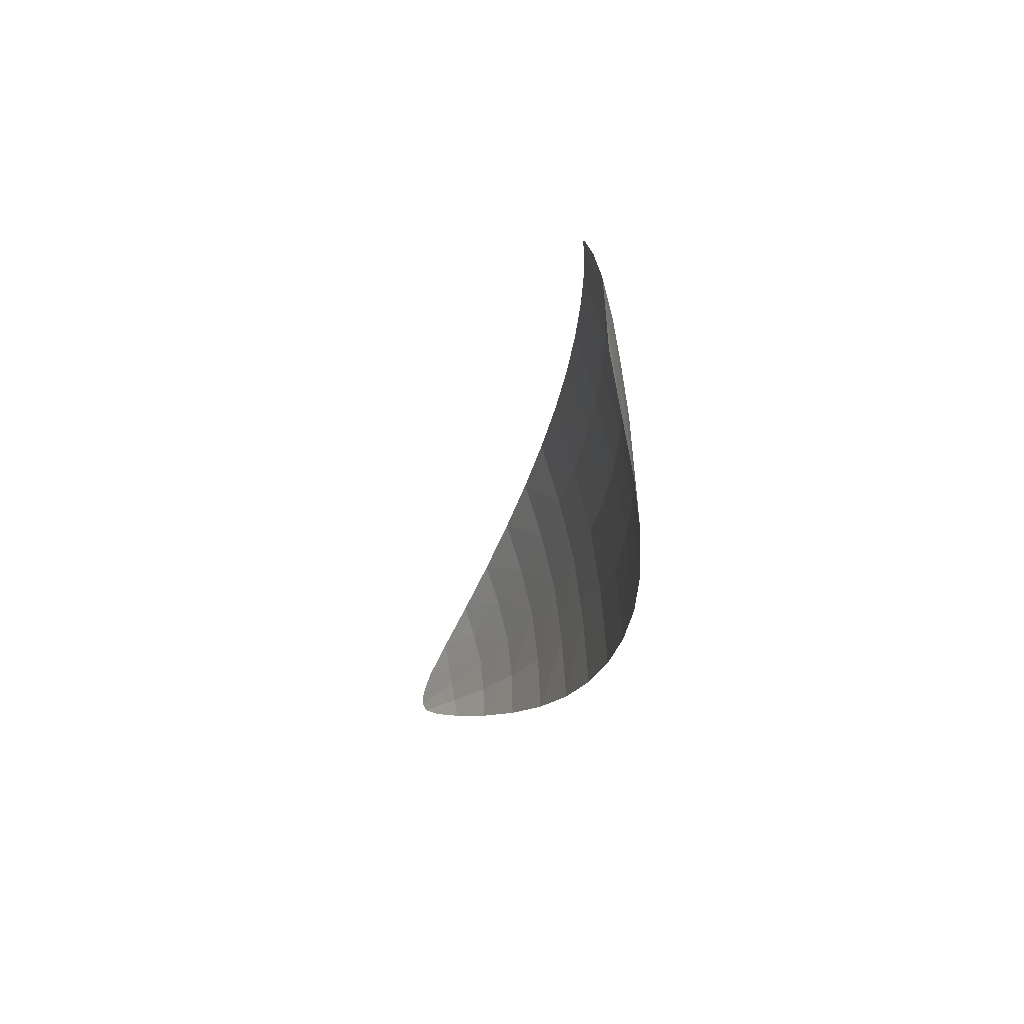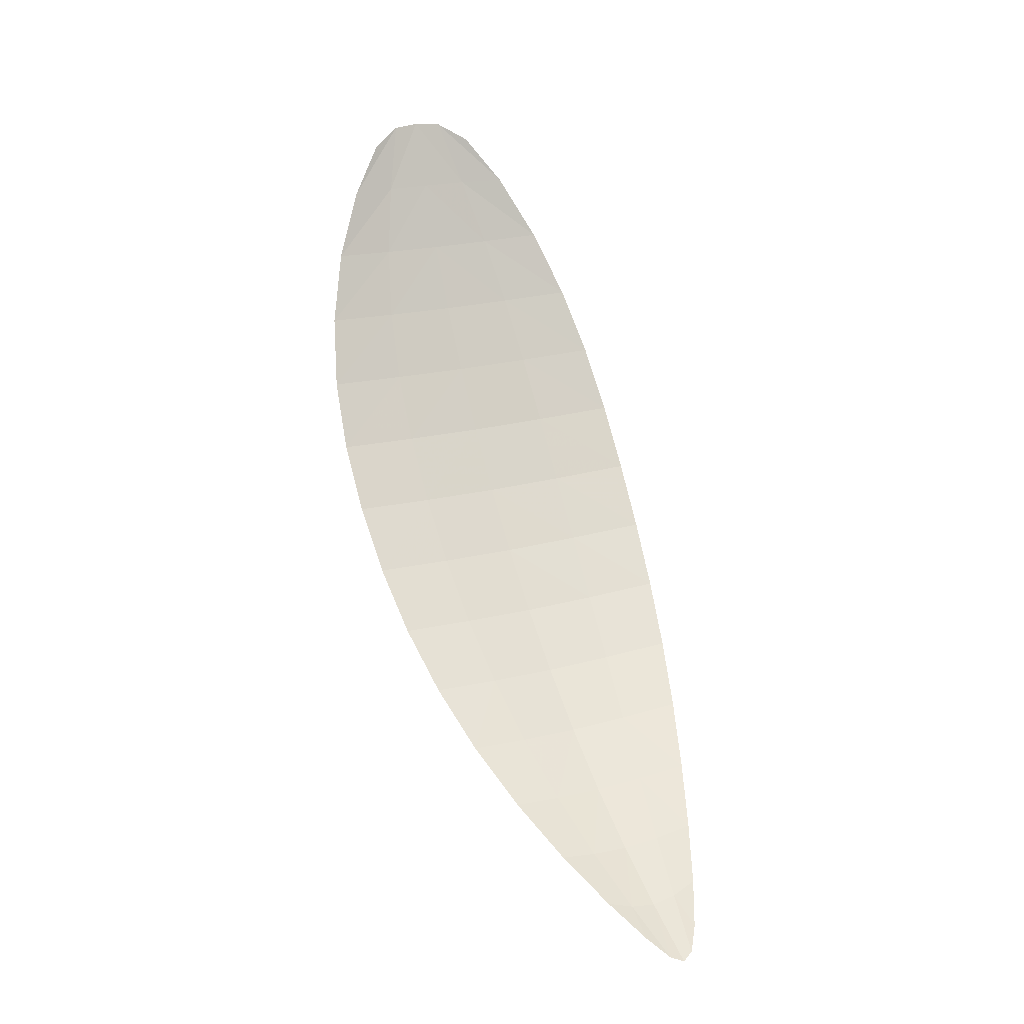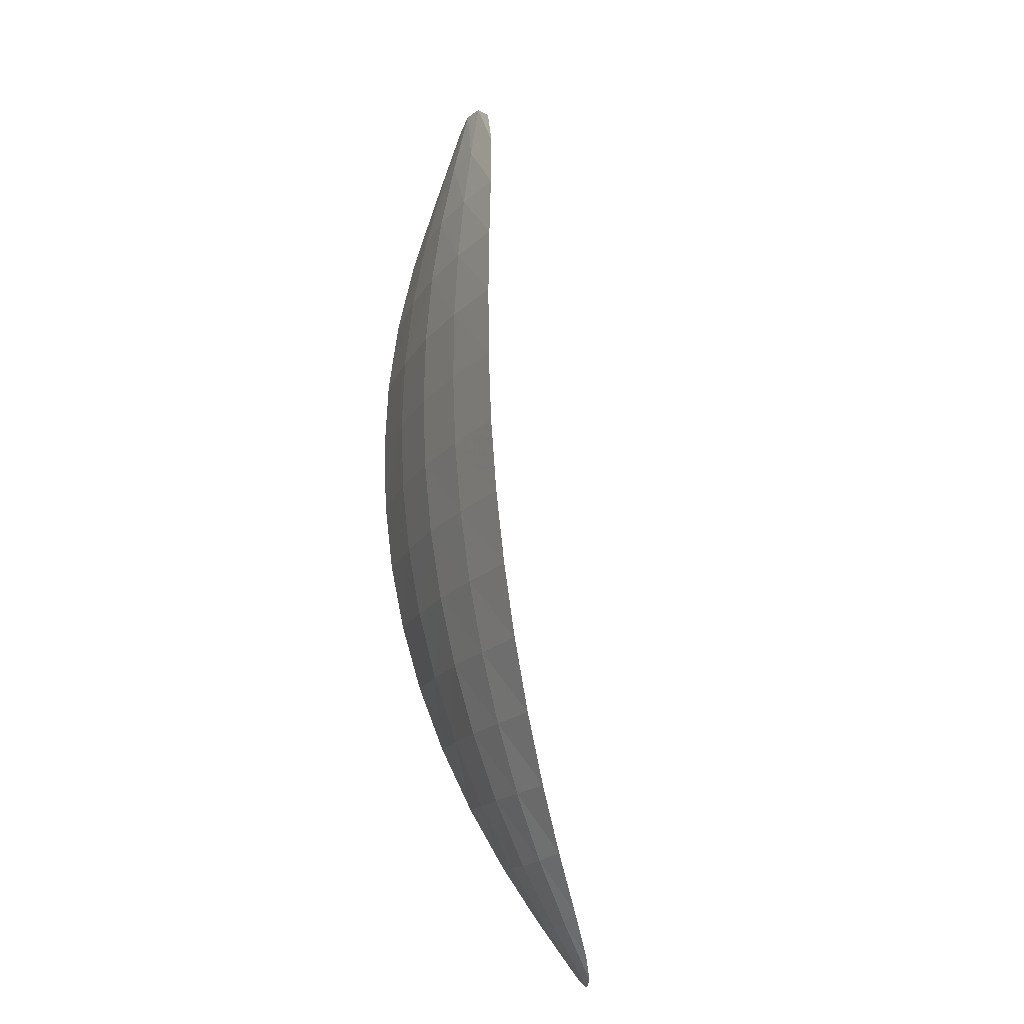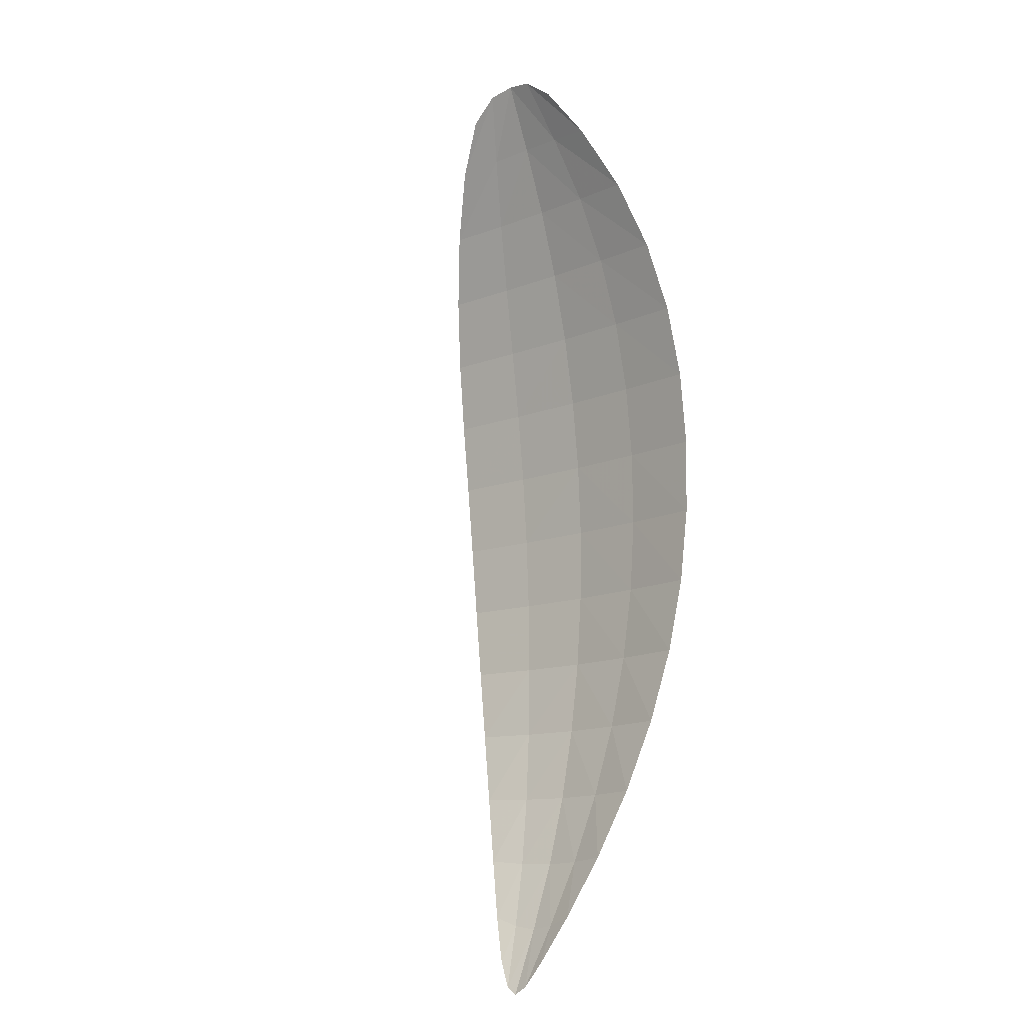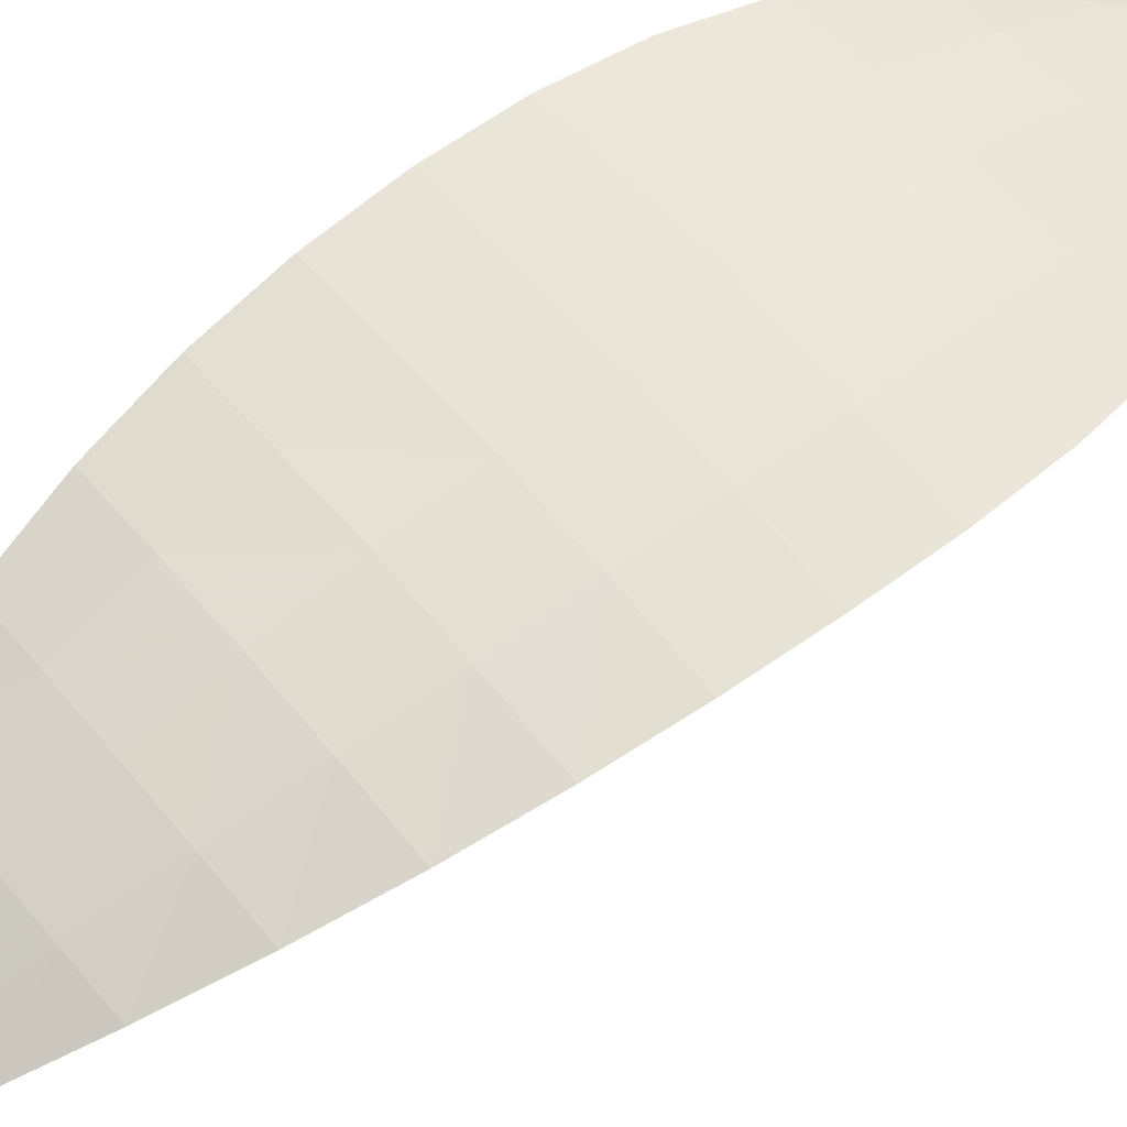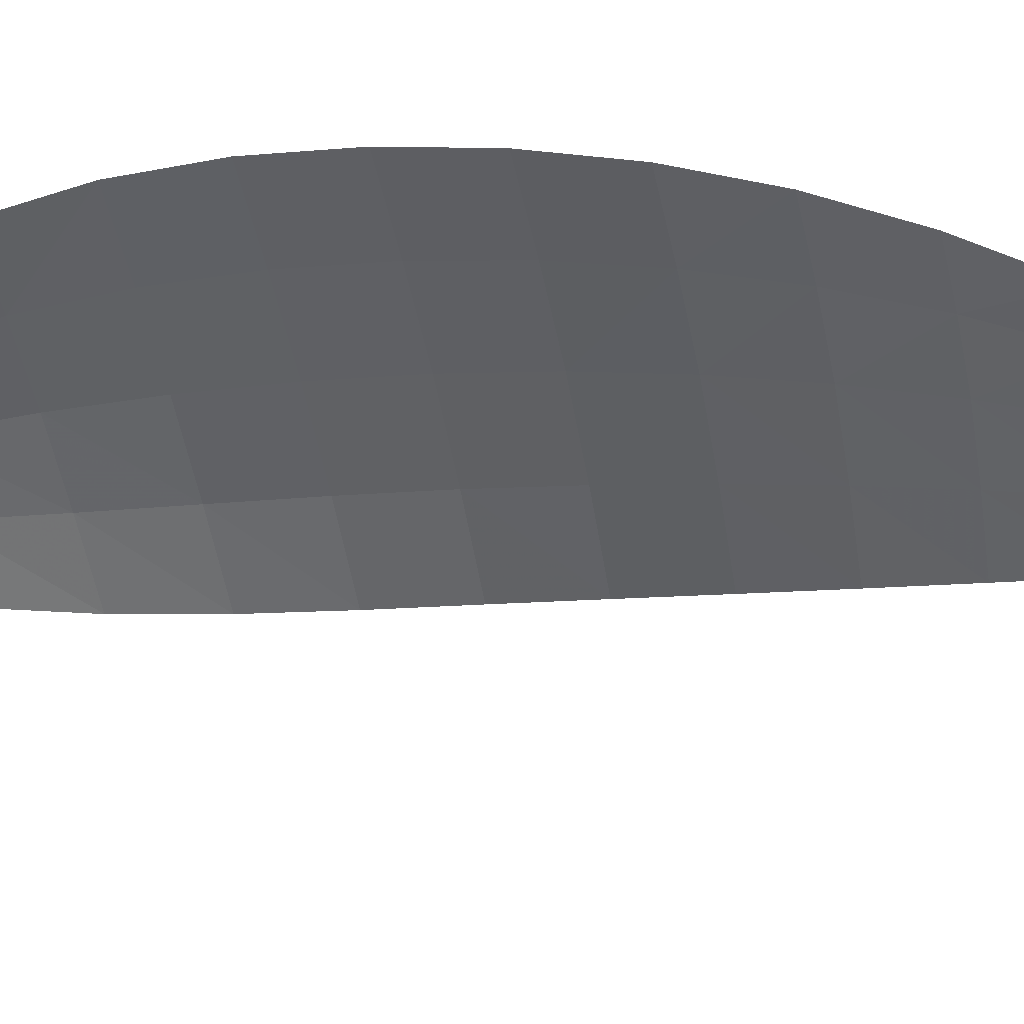
<metadata>
{"format":"obj","ext":"obj","renderer":"f3d","projection":"perspective","resolution":1024,"background":"white","views":[{"elev":77.2,"azim":88.8,"up":"+Z"},{"elev":-10.1,"azim":-12.2,"up":"+Z"},{"elev":-31.1,"azim":-105.0,"up":"+Z"},{"elev":6.0,"azim":50.1,"up":"+Z"},{"elev":47.1,"azim":-142.1,"up":"+Y"},{"elev":-40.4,"azim":87.5,"up":"+Y"}]}
</metadata>
<code>
v -0.7145 0.9174 -0.1809
v -0.7701 0.9038 -0.09477
v -0.7383 0.9128 -0.1322
v -0.6954 0.8364 -0.4206
v -0.7001 0.9139 -0.2322
v -0.691 0.9028 -0.284
v -0.6877 0.8842 -0.3355
v -0.6899 0.8593 -0.3841
v -0.8239 0.9007 -0.2061
v -0.8093 0.8978 -0.1038
v -0.8231 0.8999 -0.1517
v -0.7147 0.8334 -0.4251
v -0.7919 0.9023 -0.09035
v -0.7019 0.8294 -0.4331
v -0.8134 0.8966 -0.2583
v -0.7958 0.8868 -0.3082
v -0.7713 0.8714 -0.3548
v -0.7416 0.8514 -0.396
v -0.7814 0.9103 -0.1415
v -0.7698 0.9131 -0.1935
v -0.7572 0.9093 -0.2457
v -0.7438 0.8988 -0.297
v -0.7298 0.8816 -0.3465
v -0.7156 0.8581 -0.3925
v -0.7064 0.9166 -0.2064
v -0.7822 0.9028 -0.08951
v -0.6925 0.8465 -0.4048
v -0.7544 0.9079 -0.1103
v -0.7249 0.9161 -0.1561
v -0.6983 0.8311 -0.4297
v -0.7087 0.8441 -0.4132
v -0.6949 0.9093 -0.2581
v -0.6886 0.8944 -0.3099
v -0.6882 0.8722 -0.3606
v -0.7867 0.9067 -0.1158
v -0.7758 0.9125 -0.1674
v -0.7636 0.912 -0.2196
v -0.7506 0.9049 -0.2715
v -0.7368 0.891 -0.3221
v -0.7227 0.8706 -0.3701
v -0.76 0.9123 -0.1367
v -0.7423 0.916 -0.1872
v -0.7287 0.9123 -0.239
v -0.7175 0.9015 -0.2907
v -0.7088 0.8836 -0.3412
v -0.7027 0.8592 -0.3888
v -0.8197 0.8993 -0.2325
v -0.8008 0.8999 -0.09378
v -0.7269 0.8413 -0.4127
v -0.8172 0.8983 -0.1248
v -0.8252 0.9008 -0.1792
v -0.7068 0.8298 -0.4316
v -0.8054 0.8924 -0.2836
v -0.7844 0.8798 -0.332
v -0.7568 0.8618 -0.3764
v -0.8024 0.9058 -0.1465
v -0.797 0.9076 -0.1998
v -0.7854 0.9037 -0.2521
v -0.7698 0.8935 -0.3028
v -0.7506 0.8773 -0.3509
v -0.7285 0.8552 -0.3947
v -0.7004 0.8453 -0.4099
v -0.7708 0.9079 -0.1126
v -0.7505 0.9151 -0.1617
v -0.7351 0.9151 -0.213
v -0.7228 0.9078 -0.265
v -0.7128 0.8935 -0.3162
v -0.7055 0.8721 -0.3657
v -0.7175 0.8427 -0.4139
v -0.8021 0.9031 -0.1198
v -0.8006 0.9074 -0.1733
v -0.7918 0.9064 -0.2261
v -0.7781 0.8994 -0.2777
v -0.7607 0.8862 -0.3272
v -0.7397 0.8669 -0.3736
f 24 46 62
f 24 31 62
f 46 8 27
f 46 62 27
f 62 27 4
f 62 30 4
f 31 62 30
f 31 14 30
f 13 26 63
f 13 35 63
f 26 2 28
f 26 63 28
f 63 28 3
f 63 41 3
f 35 63 41
f 35 19 41
f 19 41 64
f 19 36 64
f 41 3 29
f 41 64 29
f 64 29 1
f 64 42 1
f 36 64 42
f 36 20 42
f 20 42 65
f 20 37 65
f 42 1 25
f 42 65 25
f 65 25 5
f 65 43 5
f 37 65 43
f 37 21 43
f 21 43 66
f 21 38 66
f 43 5 32
f 43 66 32
f 66 32 6
f 66 44 6
f 38 66 44
f 38 22 44
f 22 44 67
f 22 39 67
f 44 6 33
f 44 67 33
f 67 33 7
f 67 45 7
f 39 67 45
f 39 23 45
f 23 45 68
f 23 40 68
f 45 7 34
f 45 68 34
f 68 34 8
f 68 46 8
f 40 68 46
f 40 24 46
f 24 31 69
f 24 61 69
f 31 14 52
f 31 69 52
f 69 52 12
f 69 49 12
f 61 69 49
f 61 18 49
f 13 35 70
f 13 48 70
f 35 19 56
f 35 70 56
f 70 56 11
f 70 50 11
f 48 70 50
f 48 10 50
f 19 36 71
f 19 56 71
f 36 20 57
f 36 71 57
f 71 57 9
f 71 51 9
f 56 71 51
f 56 11 51
f 20 37 72
f 20 57 72
f 37 21 58
f 37 72 58
f 72 58 15
f 72 47 15
f 57 72 47
f 57 9 47
f 21 38 73
f 21 58 73
f 38 22 59
f 38 73 59
f 73 59 16
f 73 53 16
f 58 73 53
f 58 15 53
f 22 39 74
f 22 59 74
f 39 23 60
f 39 74 60
f 74 60 17
f 74 54 17
f 59 74 54
f 59 16 54
f 23 40 75
f 23 60 75
f 40 24 61
f 40 75 61
f 75 61 18
f 75 55 18
f 60 75 55
f 60 17 55

</code>
